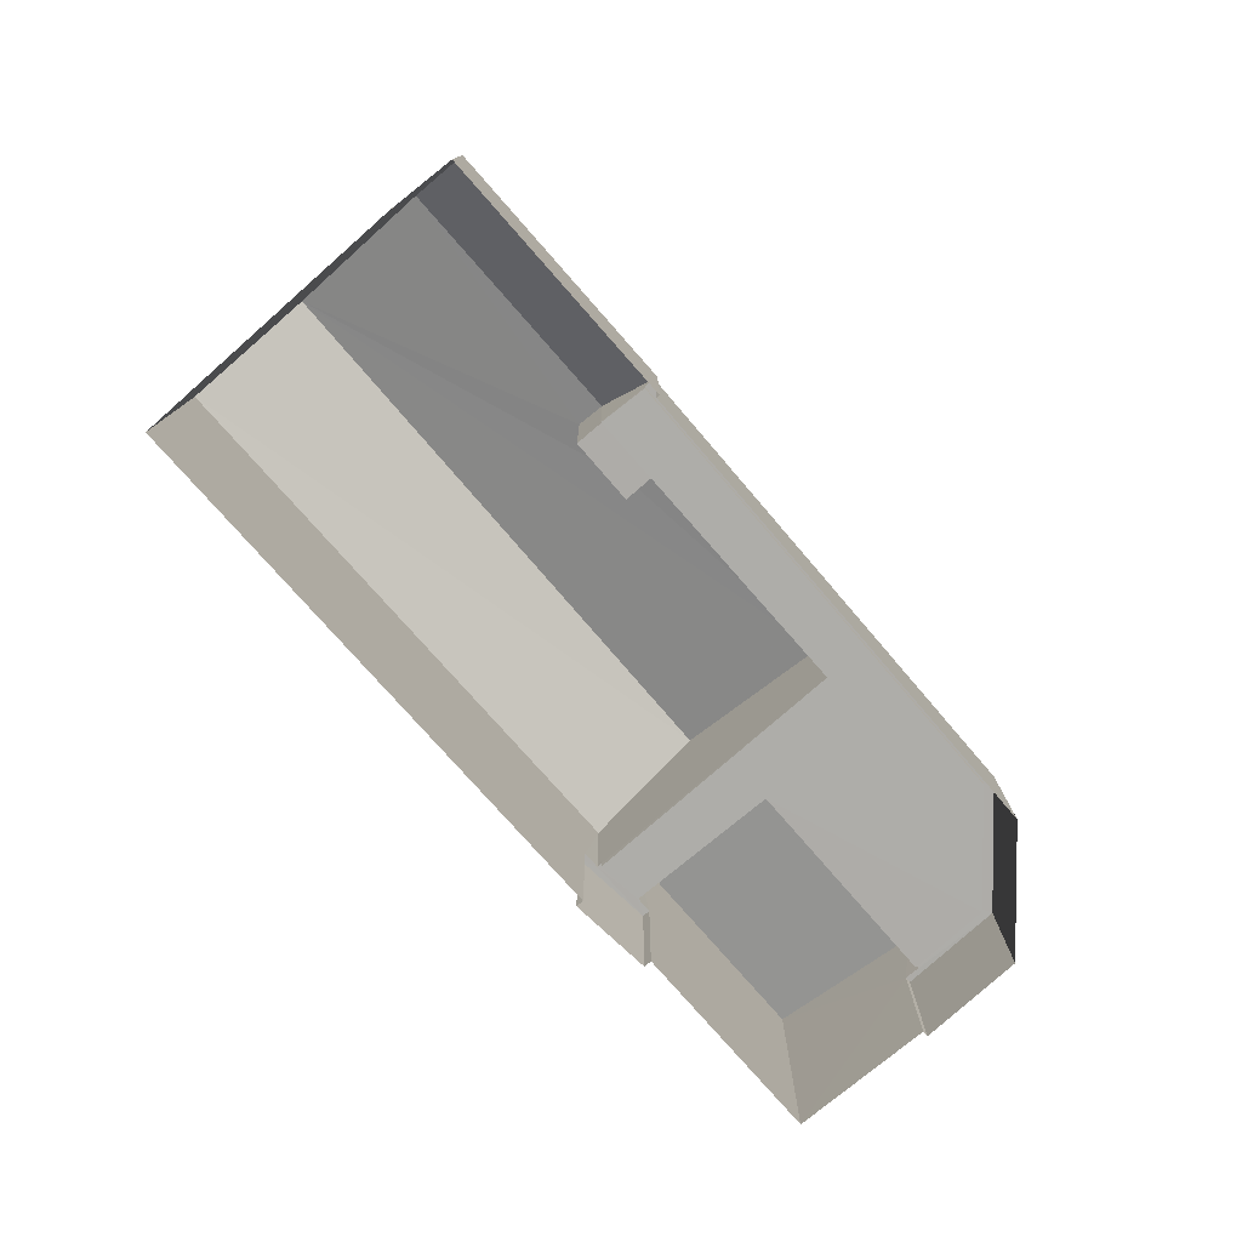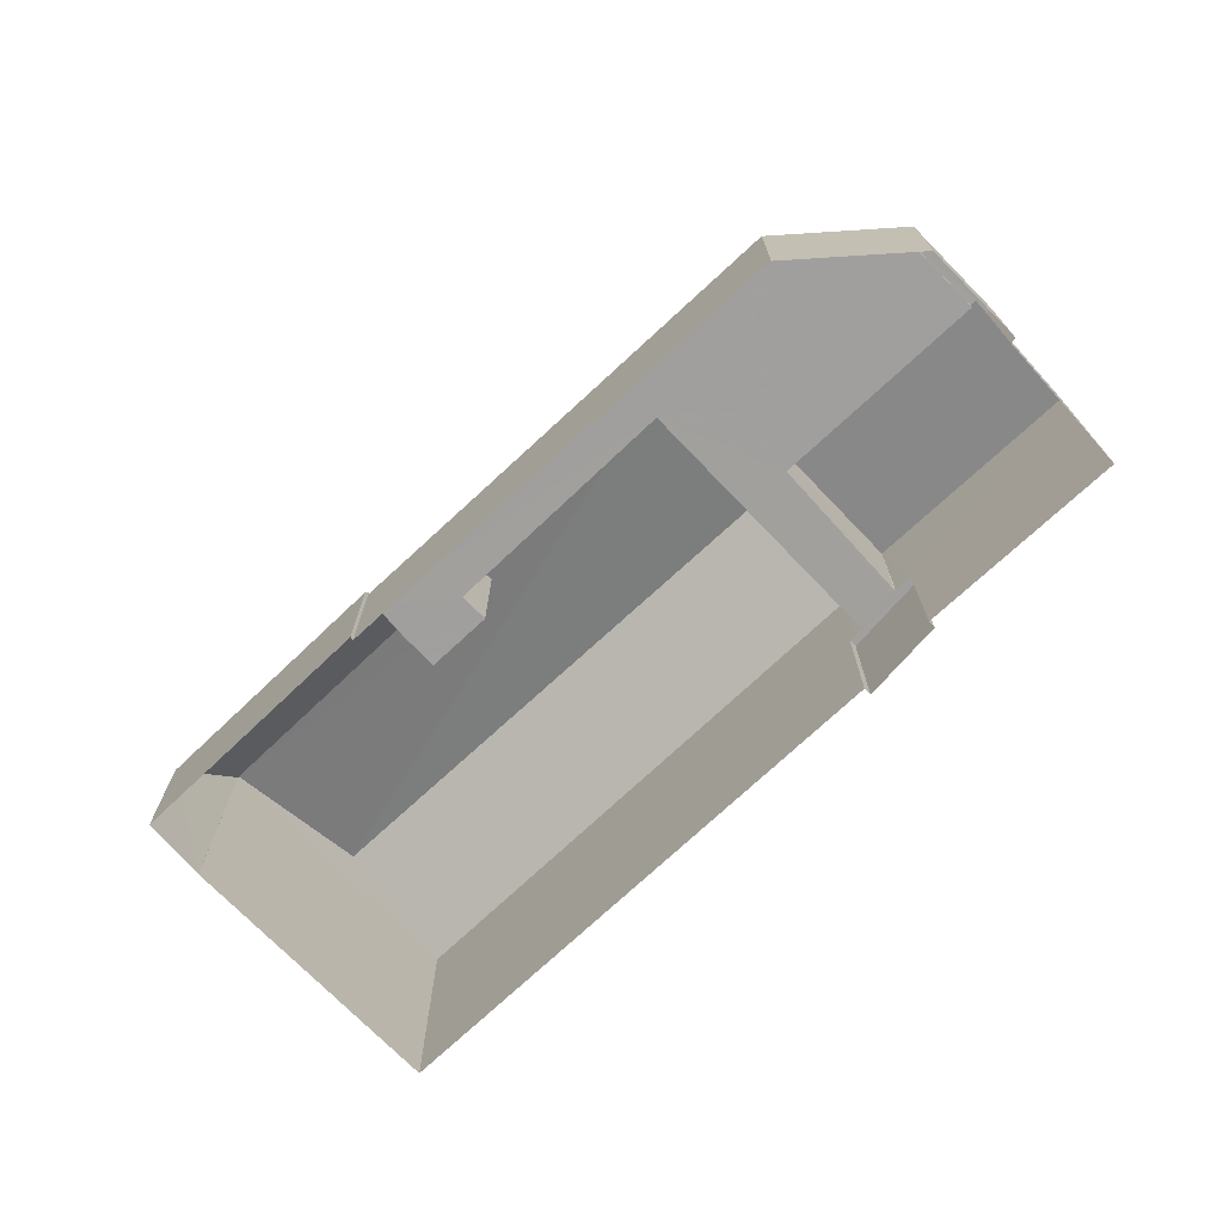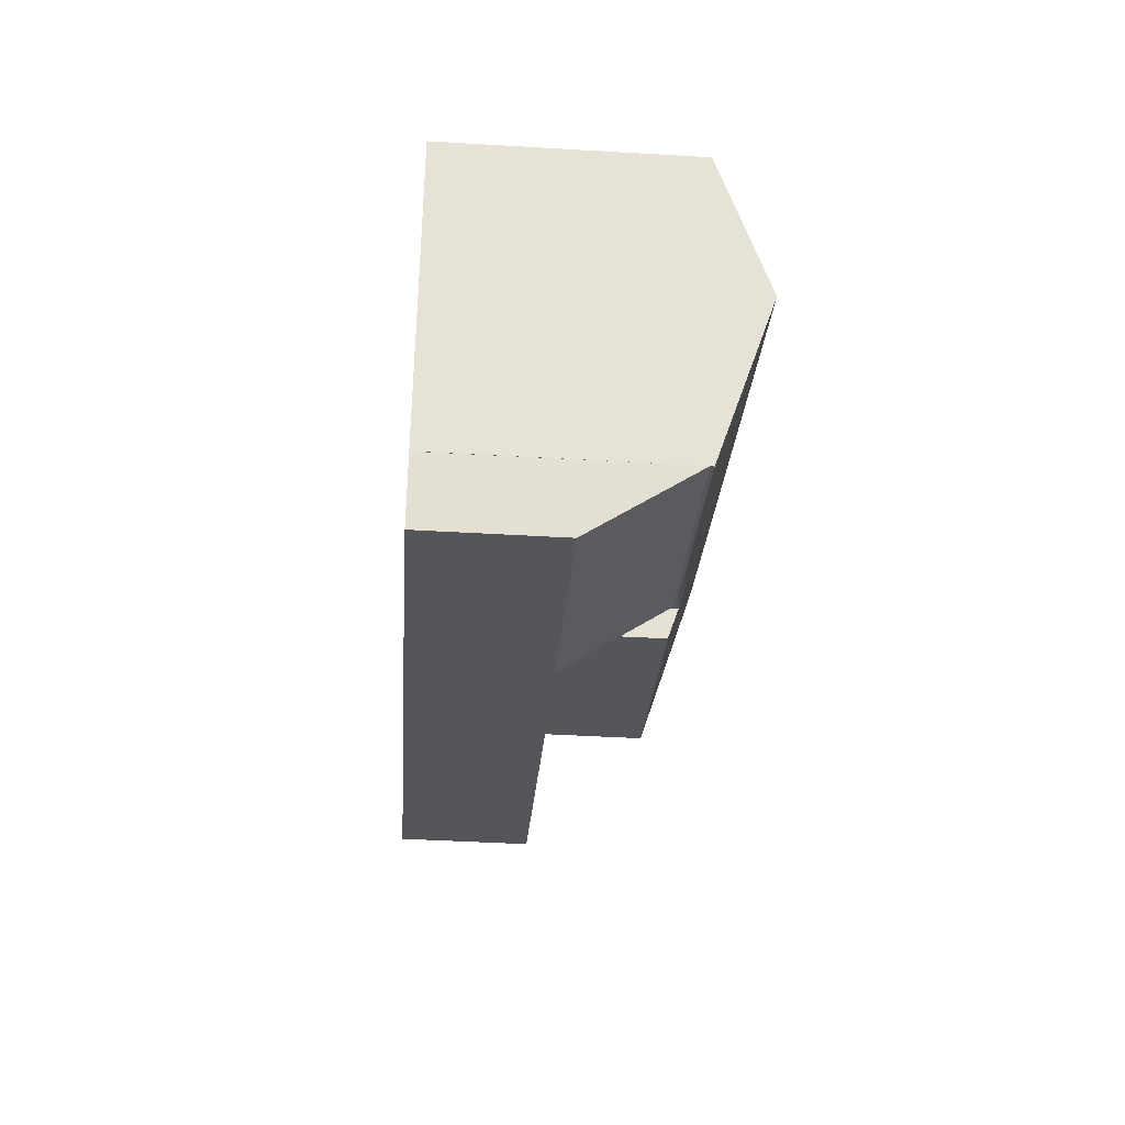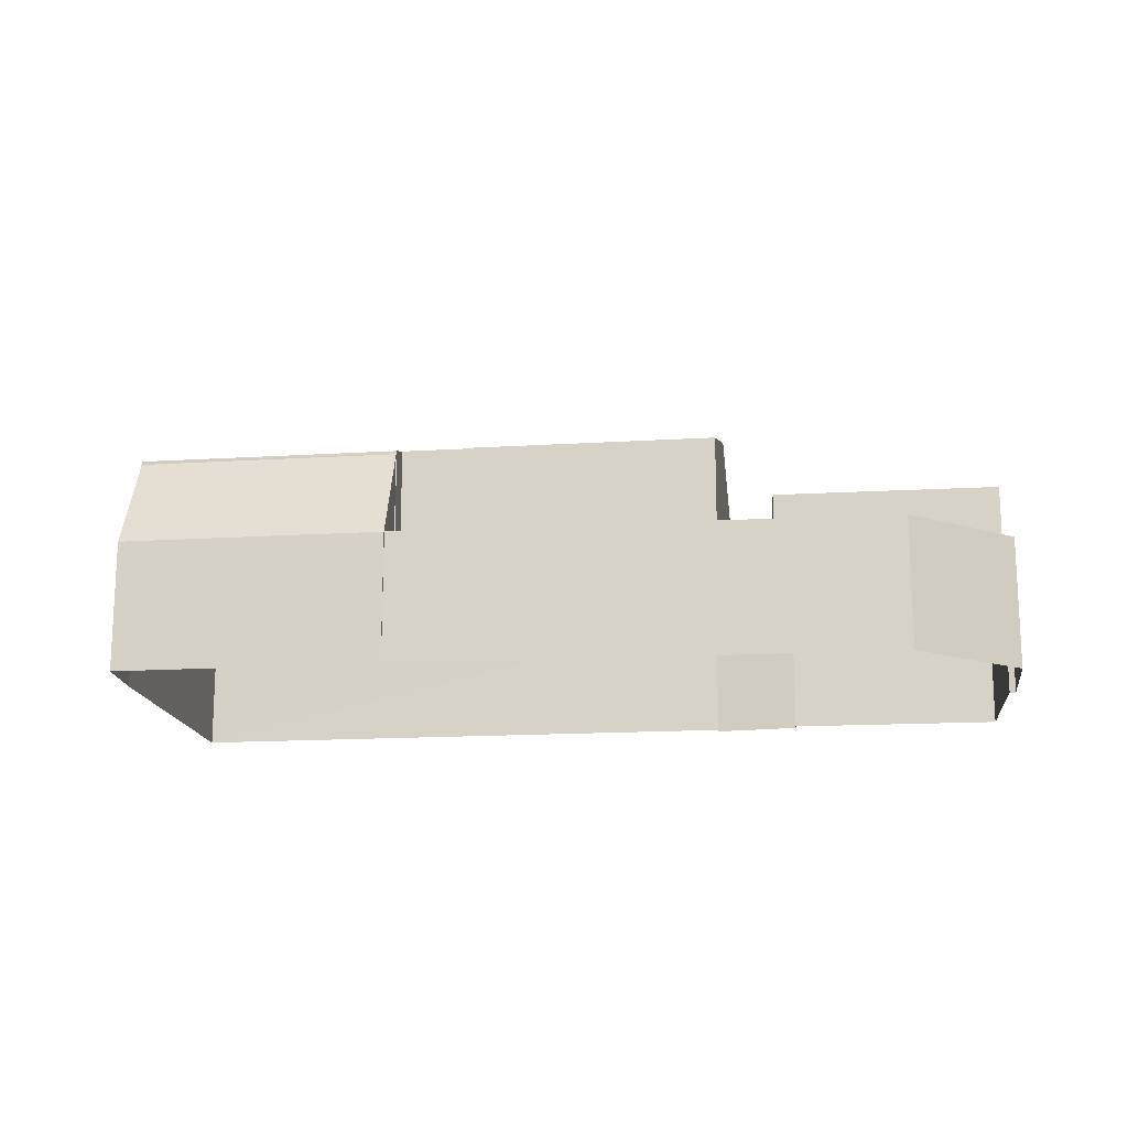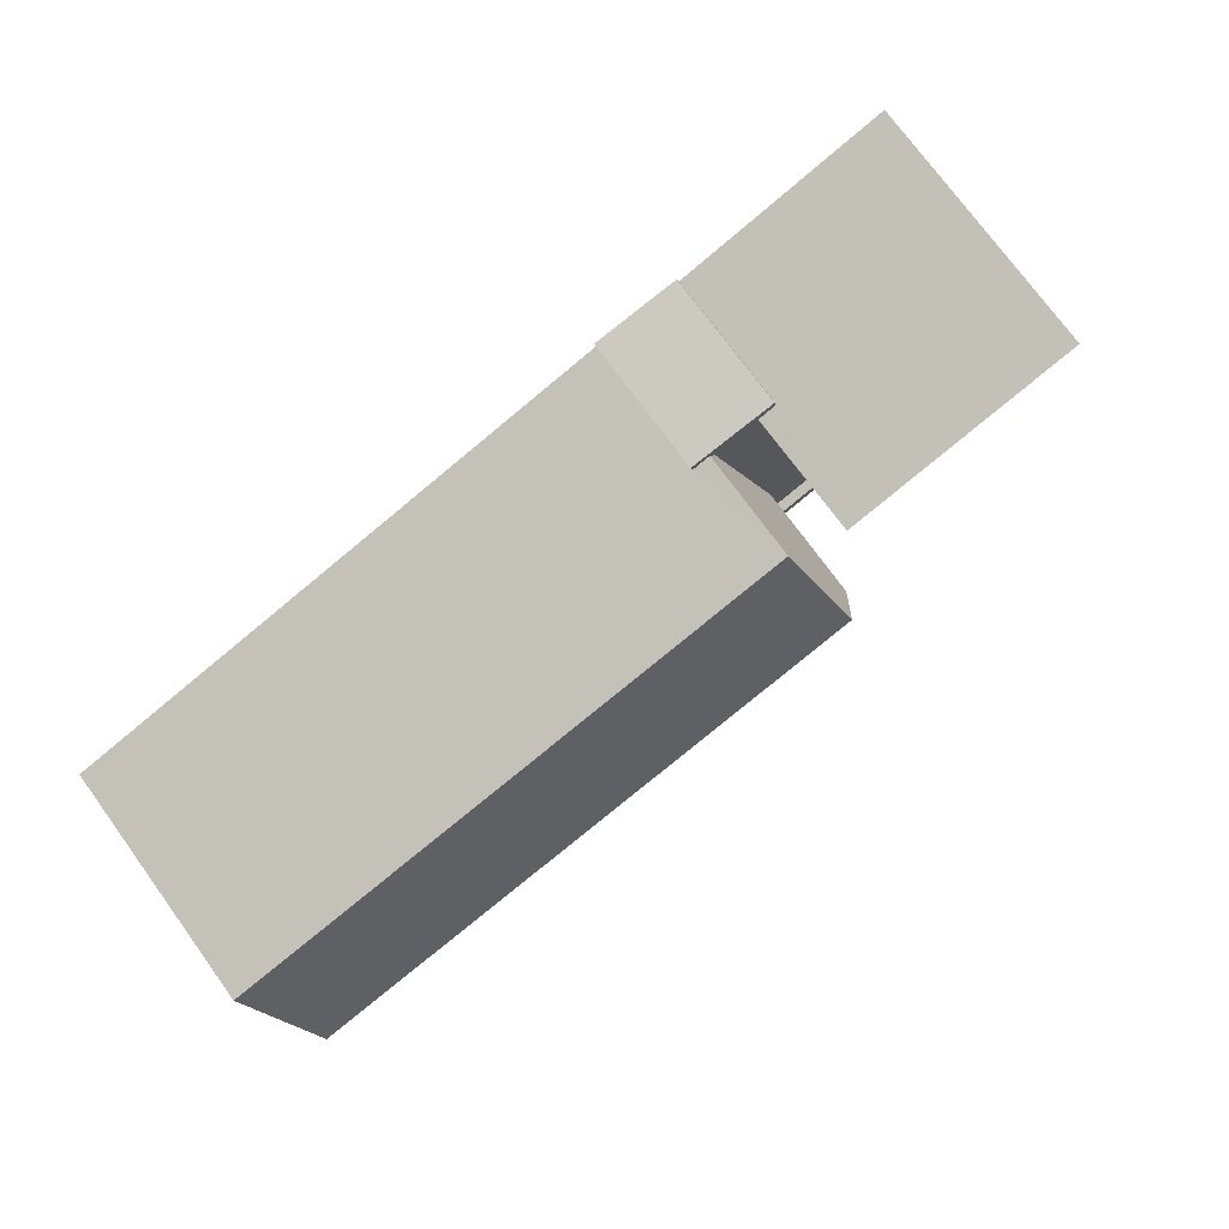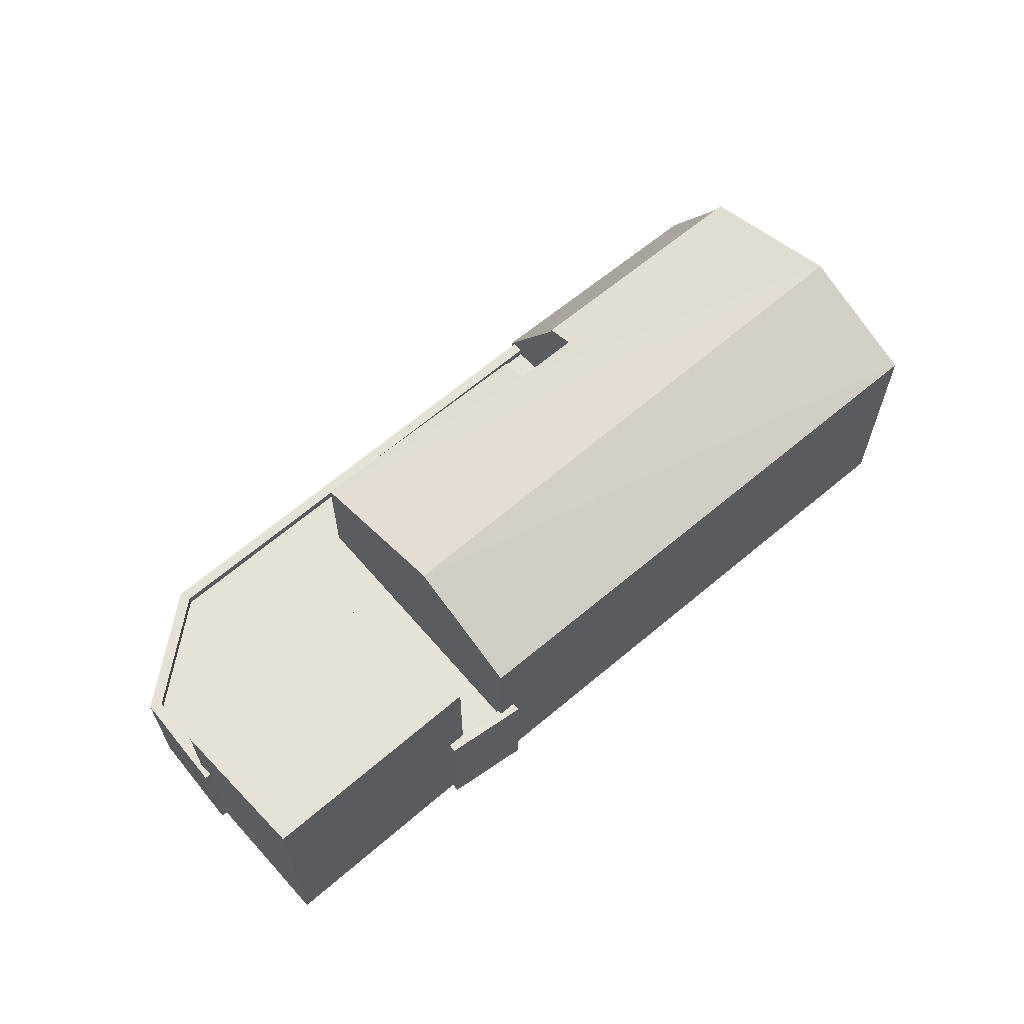
<metadata>
{"format":"obj","ext":"obj","renderer":"f3d","projection":"perspective","resolution":1024,"background":"white","views":[{"elev":-77.0,"azim":-30.8,"up":"+Z"},{"elev":-71.5,"azim":61.5,"up":"+Z"},{"elev":-43.3,"azim":-94.0,"up":"+Y"},{"elev":-16.1,"azim":25.1,"up":"+Z"},{"elev":74.1,"azim":-36.0,"up":"+Y"},{"elev":63.3,"azim":157.4,"up":"+Z"}]}
</metadata>
<code>
v -8.914e+04 -1.003e+05 1.569
v -8.915e+04 -1.003e+05 1.57
v -8.915e+04 -1.003e+05 1.57
v -8.914e+04 -1.003e+05 1.569
v -8.914e+04 -1.003e+05 1.57
v -8.914e+04 -1.003e+05 1.569
v -8.914e+04 -1.003e+05 1.569
v -8.914e+04 -1.003e+05 1.569
v -8.915e+04 -1.003e+05 1.572
v -8.916e+04 -1.003e+05 1.571
v -8.916e+04 -1.003e+05 1.573
v -8.916e+04 -1.003e+05 1.573
v -8.914e+04 -1.003e+05 1.57
v -8.916e+04 -1.003e+05 1.573
v -8.915e+04 -1.003e+05 1.572
v -8.914e+04 -1.003e+05 7.808
v -8.915e+04 -1.003e+05 8.07
v -8.915e+04 -1.003e+05 7.809
v -8.916e+04 -1.003e+05 9.175
v -8.915e+04 -1.003e+05 8.063
v -8.916e+04 -1.003e+05 7.81
v -8.915e+04 -1.003e+05 7.809
v -8.915e+04 -1.003e+05 9.173
v -8.916e+04 -1.003e+05 7.809
v -8.915e+04 -1.003e+05 5.057
v -8.915e+04 -1.003e+05 5.057
v -8.915e+04 -1.003e+05 5.057
v -8.915e+04 -1.003e+05 5.057
v -8.915e+04 -1.003e+05 5.057
v -8.915e+04 -1.003e+05 5.057
v -8.914e+04 -1.003e+05 5.057
v -8.914e+04 -1.003e+05 5.057
v -8.914e+04 -1.003e+05 7.201
v -8.914e+04 -1.003e+05 8.13
v -8.915e+04 -1.003e+05 8.132
v -8.914e+04 -1.003e+05 7.198
v -8.915e+04 -1.003e+05 7.72
v -8.916e+04 -1.003e+05 7.721
v -8.916e+04 -1.003e+05 5.025
v -8.915e+04 -1.003e+05 5.023
v -8.914e+04 -1.003e+05 5.057
v -8.914e+04 -1.003e+05 5.057
v -8.914e+04 -1.003e+05 5.057
v -8.915e+04 -1.003e+05 5.059
v -8.915e+04 -1.003e+05 5.06
v -8.914e+04 -1.003e+05 5.058
v -8.914e+04 -1.003e+05 5.057
v -8.914e+04 -1.003e+05 5.057
v -8.914e+04 -1.003e+05 5.057
v -8.914e+04 -1.003e+05 5.058
v -8.915e+04 -1.003e+05 7.807
v -8.914e+04 -1.003e+05 4.808
v -8.915e+04 -1.003e+05 4.807
v -8.915e+04 -1.003e+05 4.807
v -8.915e+04 -1.003e+05 4.809
v -8.915e+04 -1.003e+05 4.809
v -8.915e+04 -1.003e+05 4.809
v -8.914e+04 -1.003e+05 4.807
v -8.914e+04 -1.003e+05 4.807
v -8.915e+04 -1.003e+05 4.809
v -8.915e+04 -1.003e+05 4.809
v -8.914e+04 -1.003e+05 4.808
v -8.914e+04 -1.003e+05 4.808
v -8.915e+04 -1.003e+05 4.809
f 1 2 3
f 4 5 6
f 7 8 6
f 7 2 1
f 9 10 2
f 11 12 10
f 5 13 6
f 9 14 11
f 15 14 9
f 13 9 2
f 6 13 7
f 2 7 13
f 9 11 10
f 16 17 18
f 16 19 17
f 20 21 22
f 20 19 21
f 17 19 20
f 19 16 23
f 19 23 24
f 25 26 27
f 27 26 28
f 29 28 30
f 26 31 32
f 30 28 32
f 28 26 32
f 33 34 35
f 33 36 34
f 37 38 39
f 40 37 39
f 41 42 43
f 44 45 46
f 47 43 48
f 49 41 43
f 46 45 50
f 47 46 50
f 49 47 50
f 49 43 47
f 24 23 51
f 52 53 54
f 55 56 57
f 58 59 52
f 60 61 57
f 62 52 54
f 52 63 58
f 61 63 62
f 55 57 64
f 64 61 62
f 57 61 64
f 62 63 52
f 21 19 24
f 31 1 32
f 31 7 1
f 61 46 63
f 61 44 46
f 56 20 22
f 57 56 22
f 40 39 14
f 15 40 14
f 27 16 62
f 62 54 27
f 51 16 27
f 28 51 27
f 60 57 37
f 11 38 12
f 57 22 37
f 12 38 21
f 37 22 21
f 38 37 21
f 30 1 3
f 30 32 1
f 18 64 62
f 16 18 62
f 11 14 39
f 38 11 39
f 8 31 34
f 34 31 35
f 8 7 31
f 35 31 26
f 36 42 34
f 34 42 8
f 36 43 42
f 8 42 6
f 61 60 44
f 9 40 15
f 60 37 44
f 9 45 40
f 45 37 40
f 44 37 45
f 27 54 53
f 25 27 53
f 9 13 50
f 45 9 50
f 41 49 5
f 4 41 5
f 49 13 5
f 49 50 13
f 12 24 10
f 12 21 24
f 55 18 17
f 55 64 18
f 48 58 47
f 48 59 58
f 52 48 33
f 33 48 36
f 52 59 48
f 36 48 43
f 51 23 16
f 47 58 63
f 46 47 63
f 51 29 24
f 24 29 10
f 51 28 29
f 10 29 2
f 20 55 17
f 20 56 55
f 42 41 4
f 6 42 4
f 53 52 25
f 52 33 25
f 25 35 26
f 25 33 35
f 2 30 3
f 2 29 30

</code>
